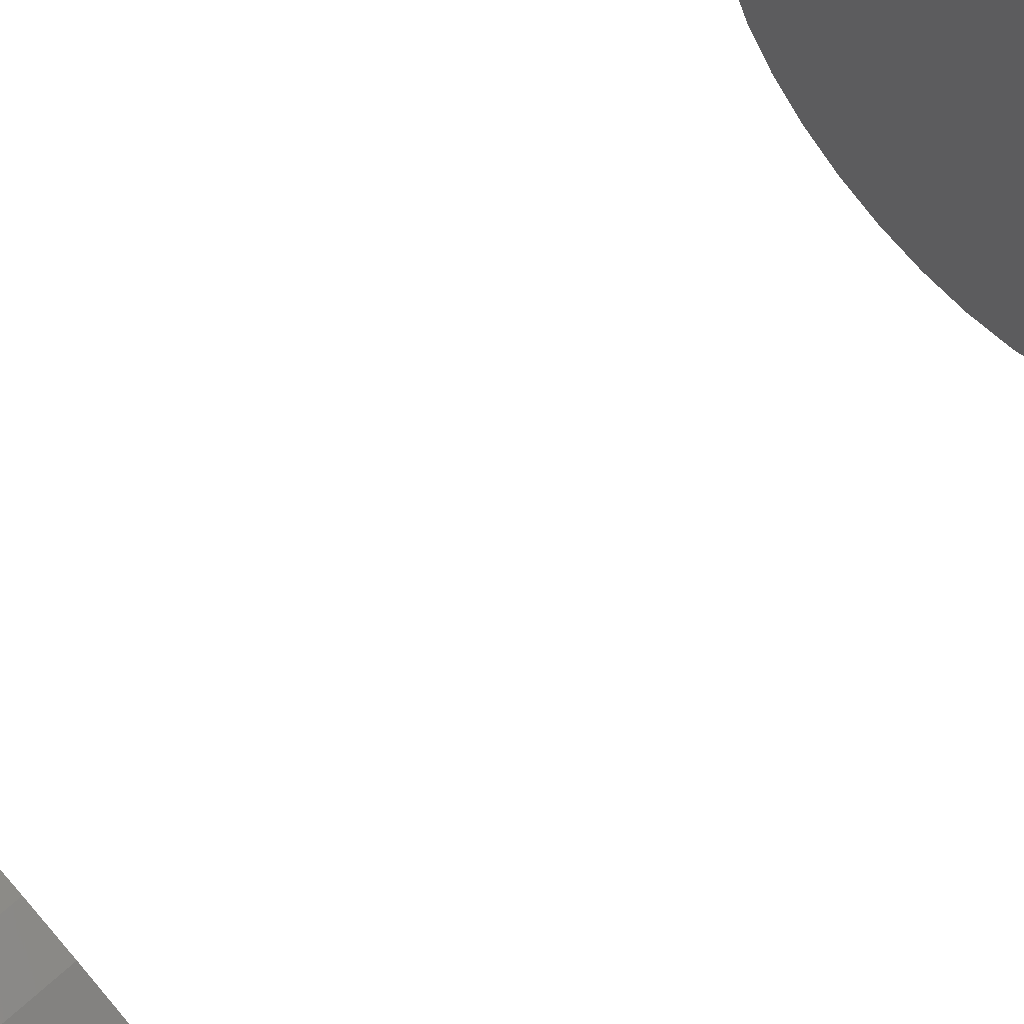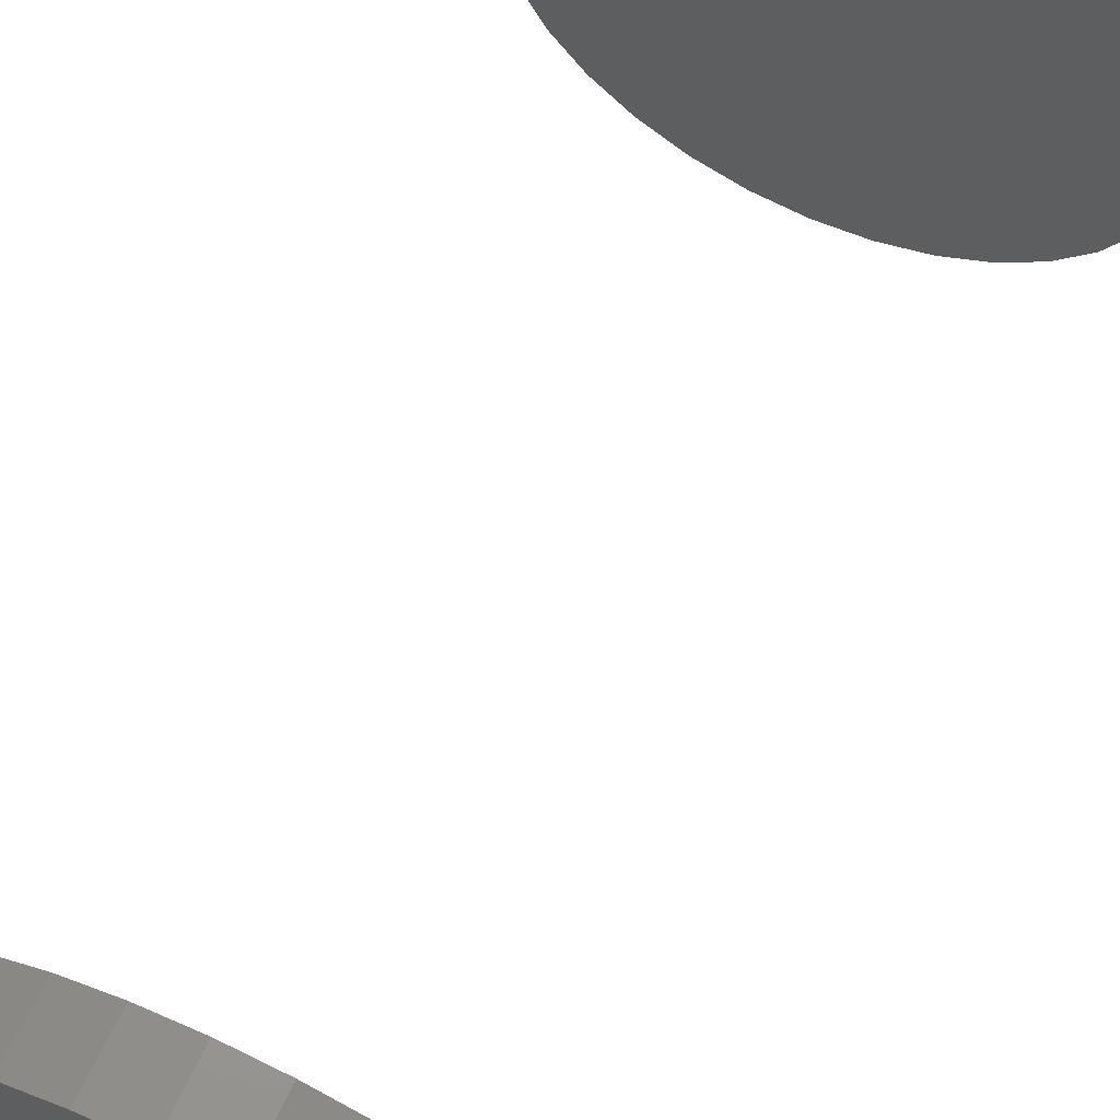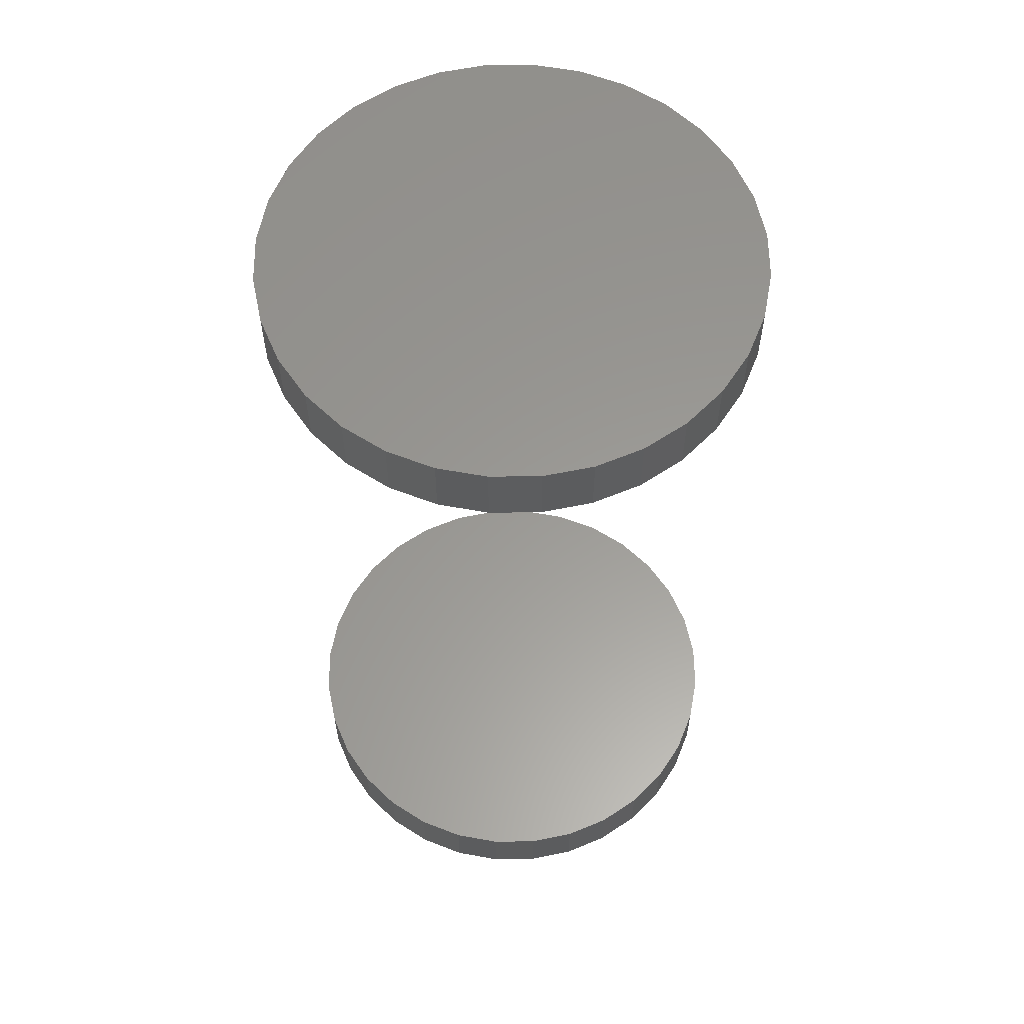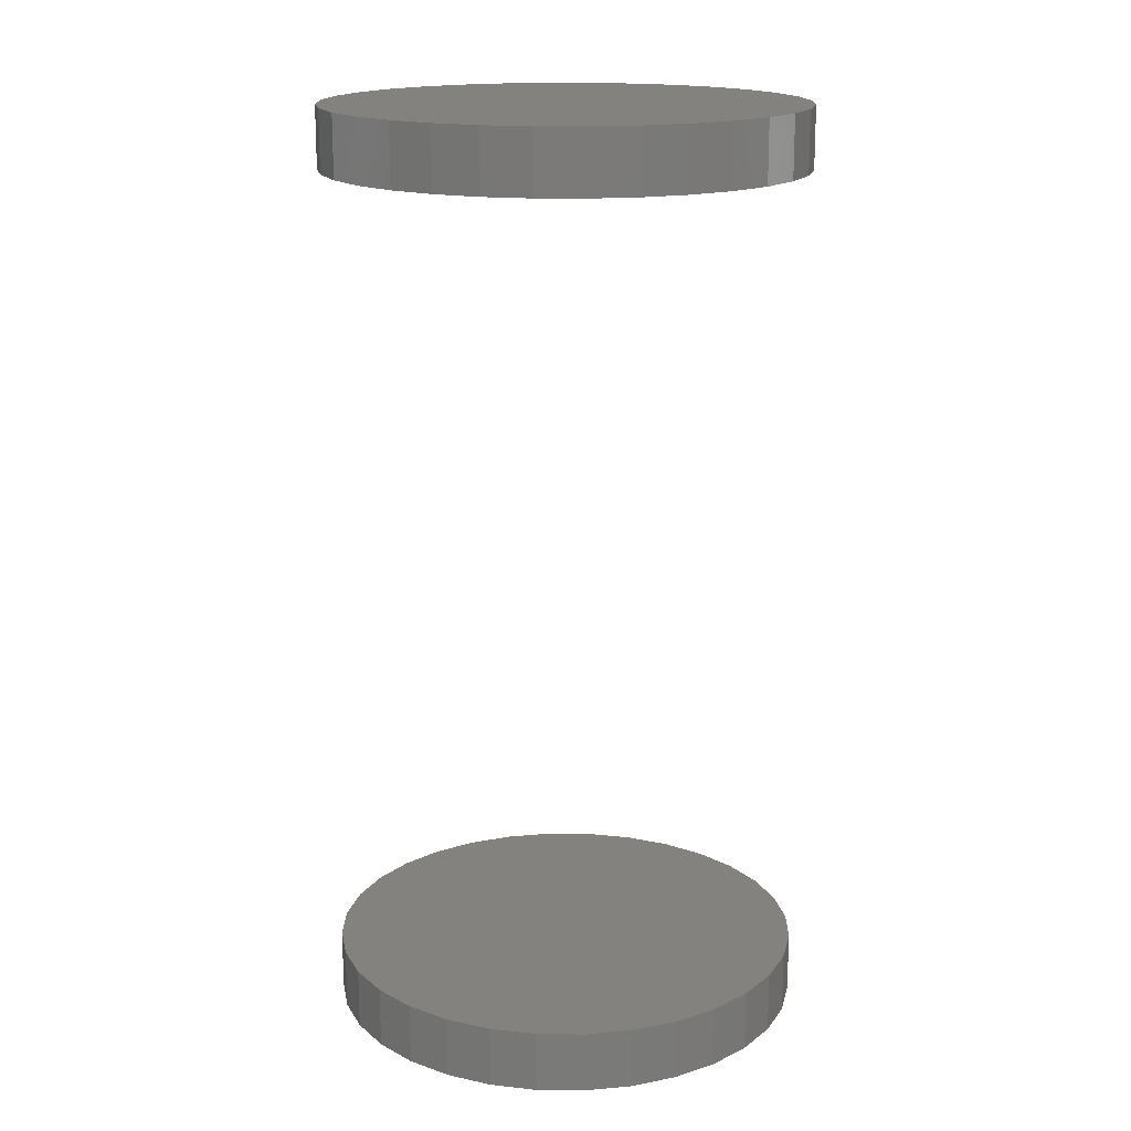
<metadata>
{"format":"stl","ext":"stl","renderer":"f3d","projection":"perspective","resolution":1024,"background":"white","views":[{"elev":71.4,"azim":48.4,"up":"+Z"},{"elev":65.8,"azim":25.2,"up":"+Z"},{"elev":59.5,"azim":83.7,"up":"+Y"},{"elev":16.9,"azim":153.0,"up":"+Y"}]}
</metadata>
<code>
# stl→obj: 128 verts, 248 faces
v 0.03569 0.7891 0.125
v 0.03569 0.7344 0.125
v 0.0316 0.7891 0.08341
v 0.0316 0.7344 0.08341
v 0.01947 0.7891 0.04343
v 0.01947 0.7344 0.04343
v -0.0002328 0.7891 0.006576
v -0.0002328 0.7344 0.006576
v -0.02674 0.7891 -0.02573
v -0.02674 0.7344 -0.02573
v -0.05904 0.7891 -0.05223
v -0.05904 0.7344 -0.05223
v -0.0959 0.7891 -0.07193
v -0.0959 0.7344 -0.07193
v -0.1359 0.7891 -0.08406
v -0.1359 0.7344 -0.08406
v -0.1775 0.7891 -0.08816
v -0.1775 0.7344 -0.08816
v -0.2191 0.7891 -0.08406
v -0.2191 0.7344 -0.08406
v -0.259 0.7891 -0.07193
v -0.259 0.7344 -0.07193
v -0.2959 0.7891 -0.05223
v -0.2959 0.7344 -0.05223
v -0.3282 0.7891 -0.02573
v -0.3282 0.7344 -0.02573
v -0.3547 0.7891 0.006576
v -0.3547 0.7344 0.006576
v -0.3744 0.7891 0.04343
v -0.3744 0.7344 0.04343
v -0.3865 0.7891 0.08341
v -0.3865 0.7344 0.08341
v -0.3906 0.7891 0.125
v -0.3906 0.7344 0.125
v 0.03569 0.01562 0.125
v 0.03569 -0.03906 0.125
v 0.0316 0.01562 0.08341
v 0.0316 -0.03906 0.08341
v 0.01947 0.01562 0.04343
v 0.01947 -0.03906 0.04343
v -0.0002328 0.01562 0.006576
v -0.0002328 -0.03906 0.006576
v -0.02674 0.01562 -0.02573
v -0.02674 -0.03906 -0.02573
v -0.05904 0.01562 -0.05223
v -0.05904 -0.03906 -0.05223
v -0.0959 0.01562 -0.07193
v -0.0959 -0.03906 -0.07193
v -0.1359 0.01562 -0.08406
v -0.1359 -0.03906 -0.08406
v -0.1775 0.01562 -0.08816
v -0.1775 -0.03906 -0.08816
v -0.2191 0.01562 -0.08406
v -0.2191 -0.03906 -0.08406
v -0.259 0.01562 -0.07193
v -0.259 -0.03906 -0.07193
v -0.2959 0.01562 -0.05223
v -0.2959 -0.03906 -0.05223
v -0.3282 0.01562 -0.02573
v -0.3282 -0.03906 -0.02573
v -0.3547 0.01562 0.006576
v -0.3547 -0.03906 0.006576
v -0.3744 0.01562 0.04343
v -0.3744 -0.03906 0.04343
v -0.3865 0.01562 0.08341
v -0.3865 -0.03906 0.08341
v -0.3906 0.01562 0.125
v -0.3906 -0.03906 0.125
v -0.3865 0.7891 0.1666
v -0.3865 0.7344 0.1666
v -0.3744 0.7891 0.2066
v -0.3744 0.7344 0.2066
v -0.3547 0.7891 0.2434
v -0.3547 0.7344 0.2434
v -0.3282 0.7891 0.2757
v -0.3282 0.7344 0.2757
v -0.2959 0.7891 0.3022
v -0.2959 0.7344 0.3022
v -0.259 0.7891 0.3219
v -0.259 0.7344 0.3219
v -0.2191 0.7891 0.3341
v -0.2191 0.7344 0.3341
v -0.1775 0.7891 0.3382
v -0.1775 0.7344 0.3382
v -0.1359 0.7891 0.3341
v -0.1359 0.7344 0.3341
v -0.0959 0.7891 0.3219
v -0.0959 0.7344 0.3219
v -0.05904 0.7891 0.3022
v -0.05904 0.7344 0.3022
v -0.02674 0.7891 0.2757
v -0.02674 0.7344 0.2757
v -0.0002328 0.7891 0.2434
v -0.0002328 0.7344 0.2434
v 0.01947 0.7891 0.2066
v 0.01947 0.7344 0.2066
v 0.0316 0.7891 0.1666
v 0.0316 0.7344 0.1666
v -0.3865 0.01562 0.1666
v -0.3865 -0.03906 0.1666
v -0.3744 0.01562 0.2066
v -0.3744 -0.03906 0.2066
v -0.3547 0.01562 0.2434
v -0.3547 -0.03906 0.2434
v -0.3282 0.01562 0.2757
v -0.3282 -0.03906 0.2757
v -0.2959 0.01562 0.3022
v -0.2959 -0.03906 0.3022
v -0.259 0.01562 0.3219
v -0.259 -0.03906 0.3219
v -0.2191 0.01562 0.3341
v -0.2191 -0.03906 0.3341
v -0.1775 0.01562 0.3382
v -0.1775 -0.03906 0.3382
v -0.1359 0.01562 0.3341
v -0.1359 -0.03906 0.3341
v -0.0959 0.01562 0.3219
v -0.0959 -0.03906 0.3219
v -0.05904 0.01562 0.3022
v -0.05904 -0.03906 0.3022
v -0.02674 0.01562 0.2757
v -0.02674 -0.03906 0.2757
v -0.0002328 0.01562 0.2434
v -0.0002328 -0.03906 0.2434
v 0.01947 0.01562 0.2066
v 0.01947 -0.03906 0.2066
v 0.0316 0.01562 0.1666
v 0.0316 -0.03906 0.1666
f 1 2 3
f 3 2 4
f 3 4 5
f 5 4 6
f 5 6 7
f 7 6 8
f 7 8 9
f 9 8 10
f 9 10 11
f 11 10 12
f 11 12 13
f 13 12 14
f 13 14 15
f 15 14 16
f 15 16 17
f 17 16 18
f 17 18 19
f 19 18 20
f 19 20 21
f 21 20 22
f 21 22 23
f 23 22 24
f 23 24 25
f 25 24 26
f 25 26 27
f 27 26 28
f 27 28 29
f 29 28 30
f 29 30 31
f 31 30 32
f 31 32 33
f 33 32 34
f 35 36 37
f 37 36 38
f 37 38 39
f 39 38 40
f 39 40 41
f 41 40 42
f 41 42 43
f 43 42 44
f 43 44 45
f 45 44 46
f 45 46 47
f 47 46 48
f 47 48 49
f 49 48 50
f 49 50 51
f 51 50 52
f 51 52 53
f 53 52 54
f 53 54 55
f 55 54 56
f 55 56 57
f 57 56 58
f 57 58 59
f 59 58 60
f 59 60 61
f 61 60 62
f 61 62 63
f 63 62 64
f 63 64 65
f 65 64 66
f 65 66 67
f 67 66 68
f 33 34 69
f 69 34 70
f 69 70 71
f 71 70 72
f 71 72 73
f 73 72 74
f 73 74 75
f 75 74 76
f 75 76 77
f 77 76 78
f 77 78 79
f 79 78 80
f 79 80 81
f 81 80 82
f 81 82 83
f 83 82 84
f 83 84 85
f 85 84 86
f 85 86 87
f 87 86 88
f 87 88 89
f 89 88 90
f 89 90 91
f 91 90 92
f 91 92 93
f 93 92 94
f 93 94 95
f 95 94 96
f 95 96 97
f 97 96 98
f 97 98 1
f 1 98 2
f 67 68 99
f 99 68 100
f 99 100 101
f 101 100 102
f 101 102 103
f 103 102 104
f 103 104 105
f 105 104 106
f 105 106 107
f 107 106 108
f 107 108 109
f 109 108 110
f 109 110 111
f 111 110 112
f 111 112 113
f 113 112 114
f 113 114 115
f 115 114 116
f 115 116 117
f 117 116 118
f 117 118 119
f 119 118 120
f 119 120 121
f 121 120 122
f 121 122 123
f 123 122 124
f 123 124 125
f 125 124 126
f 125 126 127
f 127 126 128
f 127 128 35
f 35 128 36
f 113 115 111
f 109 111 115
f 117 109 115
f 49 53 47
f 51 53 49
f 53 55 47
f 47 55 57
f 47 57 45
f 45 57 59
f 45 59 43
f 43 59 61
f 43 61 41
f 41 61 63
f 41 63 39
f 39 63 65
f 39 65 37
f 37 65 67
f 37 67 35
f 35 67 99
f 35 99 127
f 127 99 101
f 127 101 125
f 125 101 103
f 125 103 123
f 123 103 105
f 123 105 121
f 121 105 107
f 121 107 119
f 119 107 109
f 119 109 117
f 82 86 84
f 86 82 80
f 86 80 88
f 14 20 16
f 16 20 18
f 88 80 90
f 90 80 78
f 90 78 92
f 92 78 76
f 92 76 94
f 94 76 74
f 94 74 96
f 96 74 72
f 96 72 98
f 98 72 70
f 98 70 2
f 2 70 34
f 2 34 4
f 4 34 32
f 4 32 6
f 6 32 30
f 6 30 8
f 8 30 28
f 8 28 10
f 10 28 26
f 10 26 12
f 12 26 24
f 12 24 14
f 14 24 22
f 14 22 20
f 112 116 114
f 116 112 110
f 116 110 118
f 48 54 50
f 50 54 52
f 118 110 120
f 120 110 108
f 120 108 122
f 122 108 106
f 122 106 124
f 124 106 104
f 124 104 126
f 126 104 102
f 126 102 128
f 128 102 100
f 128 100 36
f 36 100 68
f 36 68 38
f 38 68 66
f 38 66 40
f 40 66 64
f 40 64 42
f 42 64 62
f 42 62 44
f 44 62 60
f 44 60 46
f 46 60 58
f 46 58 48
f 48 58 56
f 48 56 54
f 83 85 81
f 79 81 85
f 87 79 85
f 15 19 13
f 17 19 15
f 19 21 13
f 13 21 23
f 13 23 11
f 11 23 25
f 11 25 9
f 9 25 27
f 9 27 7
f 7 27 29
f 7 29 5
f 5 29 31
f 5 31 3
f 3 31 33
f 3 33 1
f 1 33 69
f 1 69 97
f 97 69 71
f 97 71 95
f 95 71 73
f 95 73 93
f 93 73 75
f 93 75 91
f 91 75 77
f 91 77 89
f 89 77 79
f 89 79 87

</code>
